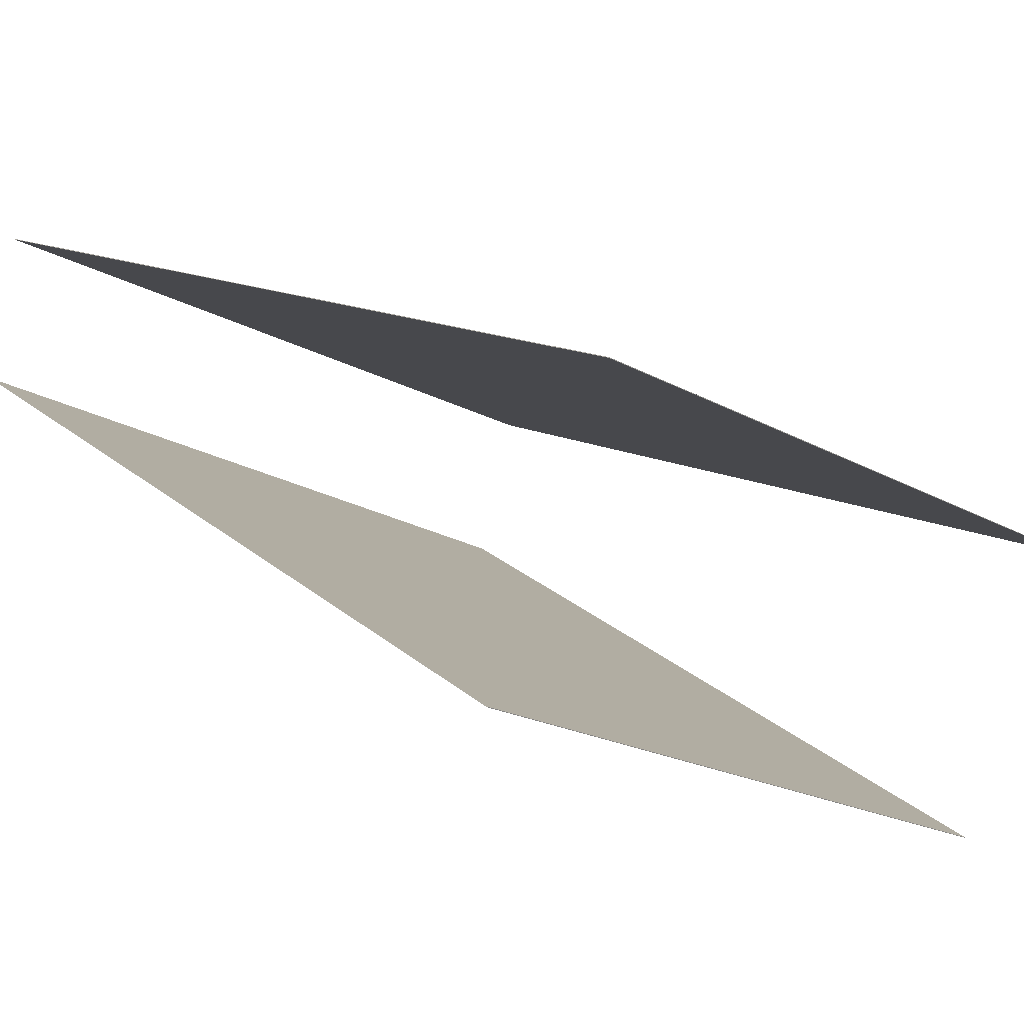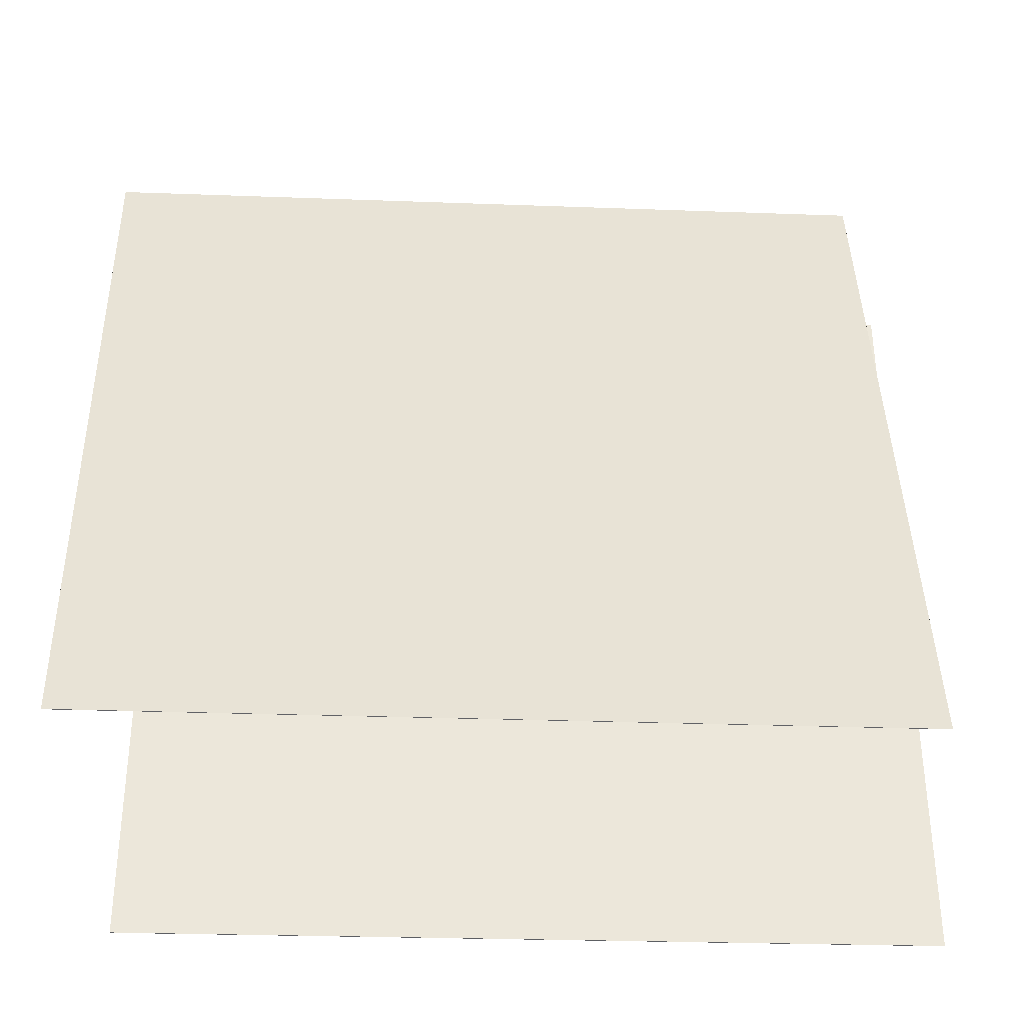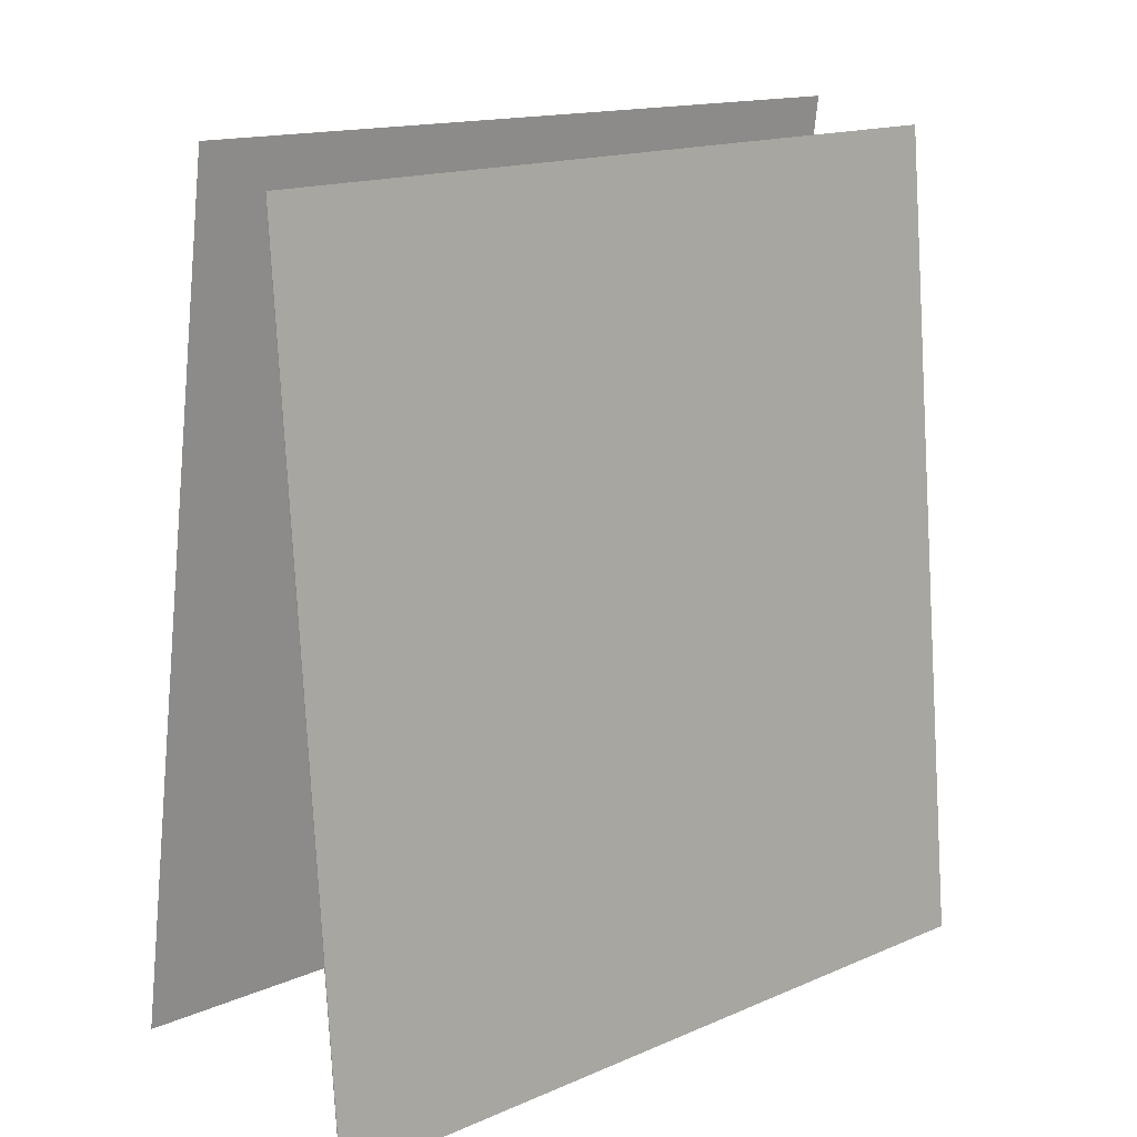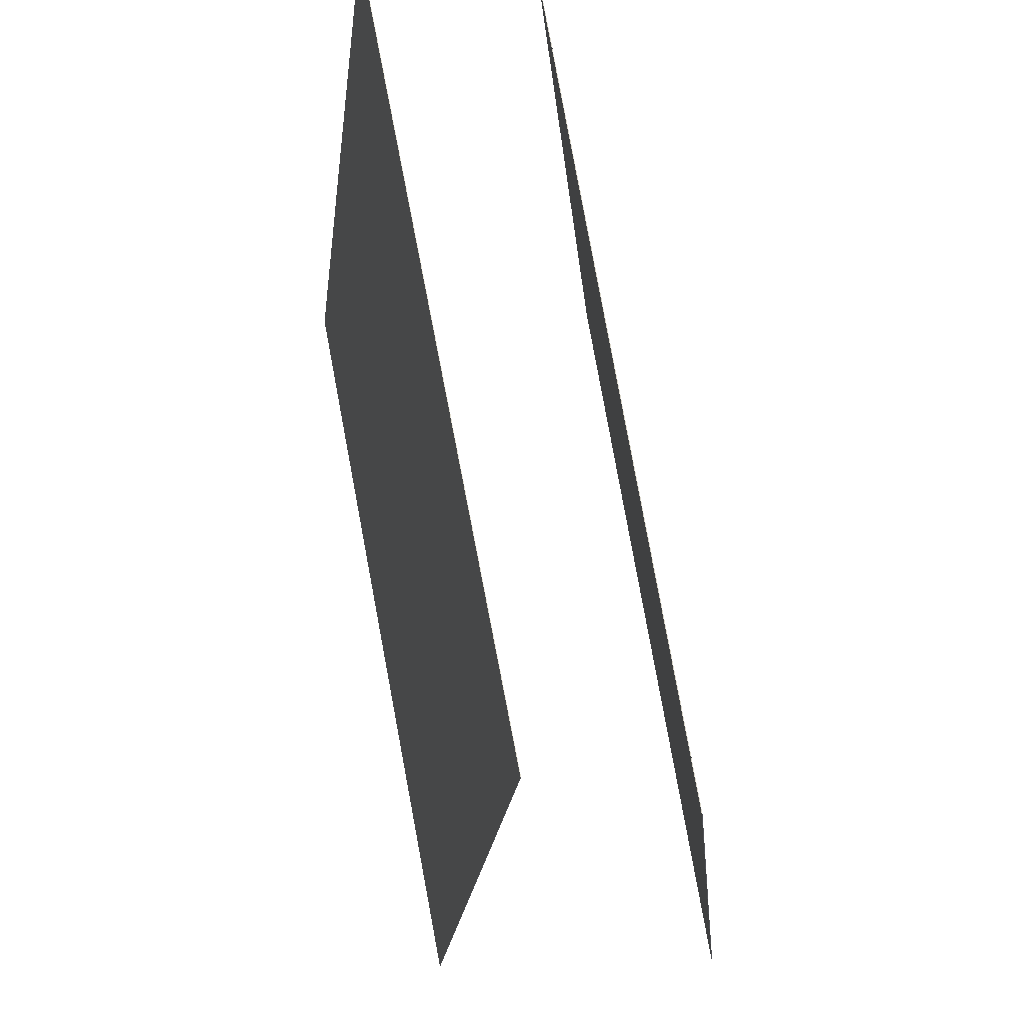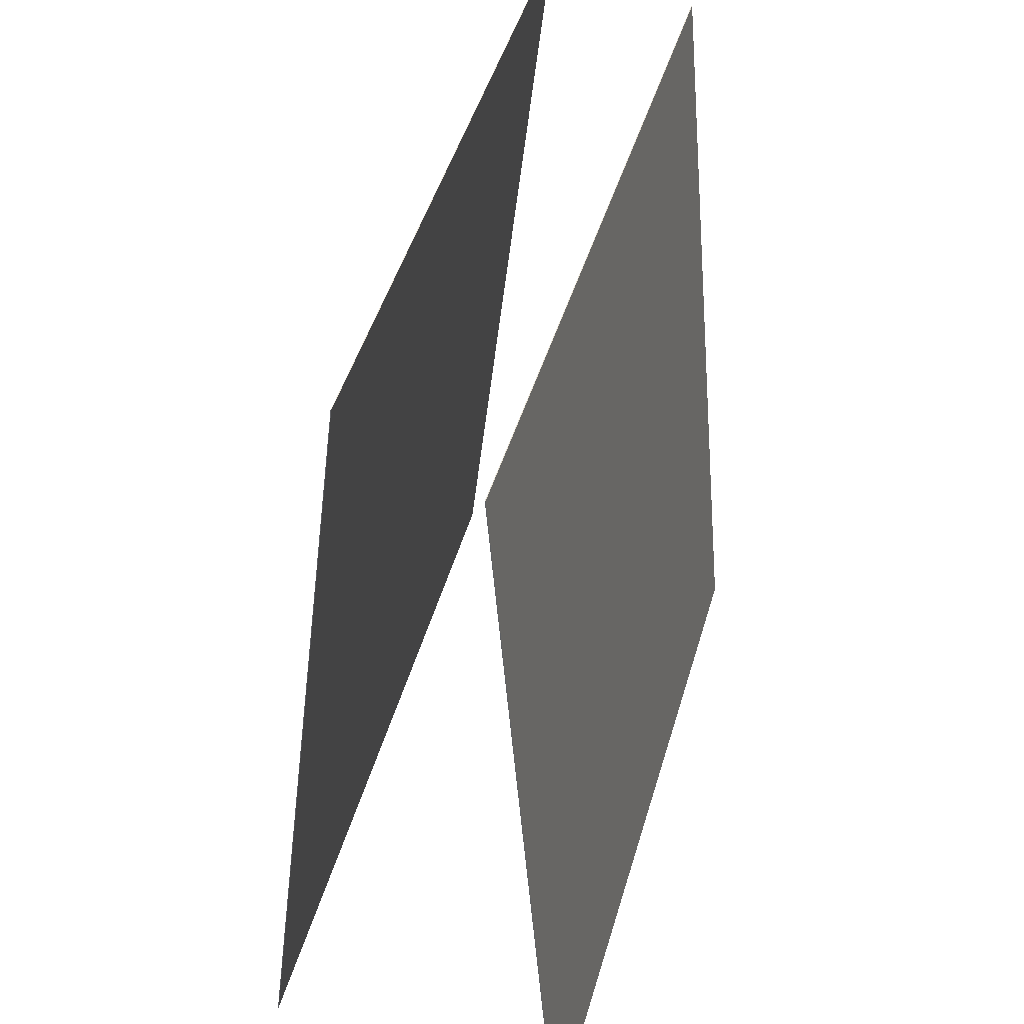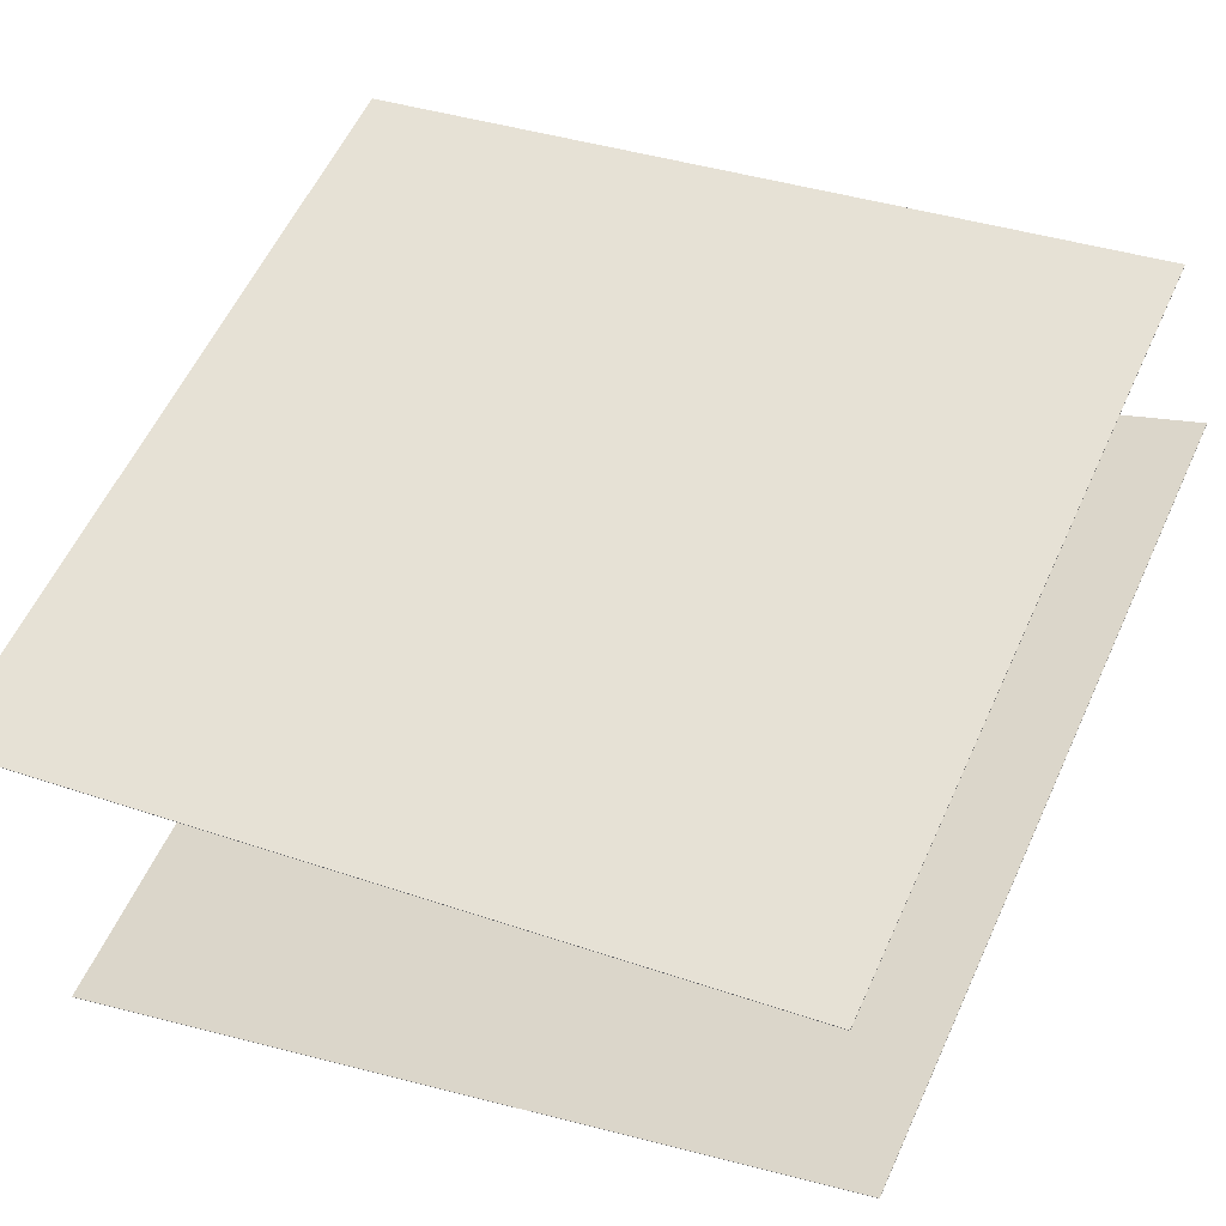
<metadata>
{"format":"obj","ext":"obj","renderer":"f3d","projection":"perspective","resolution":1024,"background":"white","views":[{"elev":22.5,"azim":-44.7,"up":"+Z"},{"elev":-42.7,"azim":-153.4,"up":"+Y"},{"elev":14.4,"azim":-16.6,"up":"+Y"},{"elev":71.0,"azim":-70.8,"up":"+Y"},{"elev":41.5,"azim":-46.4,"up":"+Y"},{"elev":23.8,"azim":117.0,"up":"+Z"}]}
</metadata>
<code>
v 0.4864 0.4404 -0.1152
v 0.486 0.4404 -0.1159
v -0.3631 0.4455 0.3506
v -0.3635 0.4454 0.3499
v 0.5214 -0.5267 -0.0409
v 0.521 -0.5268 -0.04159
v -0.3281 -0.5217 0.4248
v -0.3285 -0.5217 0.4241
f 1.0 7.0 5.0
f 1.0 3.0 7.0
f 1.0 4.0 3.0
f 1.0 2.0 4.0
f 3.0 8.0 7.0
f 3.0 4.0 8.0
f 5.0 7.0 8.0
f 5.0 8.0 6.0
f 1.0 5.0 6.0
f 1.0 6.0 2.0
f 2.0 6.0 8.0
f 2.0 8.0 4.0
v 0.3742 -0.5044 -0.4004
v -0.4631 -0.4881 0.08085
v 0.4433 0.4584 -0.3127
v -0.394 0.4747 0.1685
v 0.3746 -0.5045 -0.3998
v -0.4627 -0.4882 0.08142
v 0.4437 0.4583 -0.3122
v -0.3936 0.4746 0.1691
f 9.0 15.0 13.0
f 9.0 11.0 15.0
f 9.0 12.0 11.0
f 9.0 10.0 12.0
f 11.0 16.0 15.0
f 11.0 12.0 16.0
f 13.0 15.0 16.0
f 13.0 16.0 14.0
f 9.0 13.0 14.0
f 9.0 14.0 10.0
f 10.0 14.0 16.0
f 10.0 16.0 12.0

</code>
